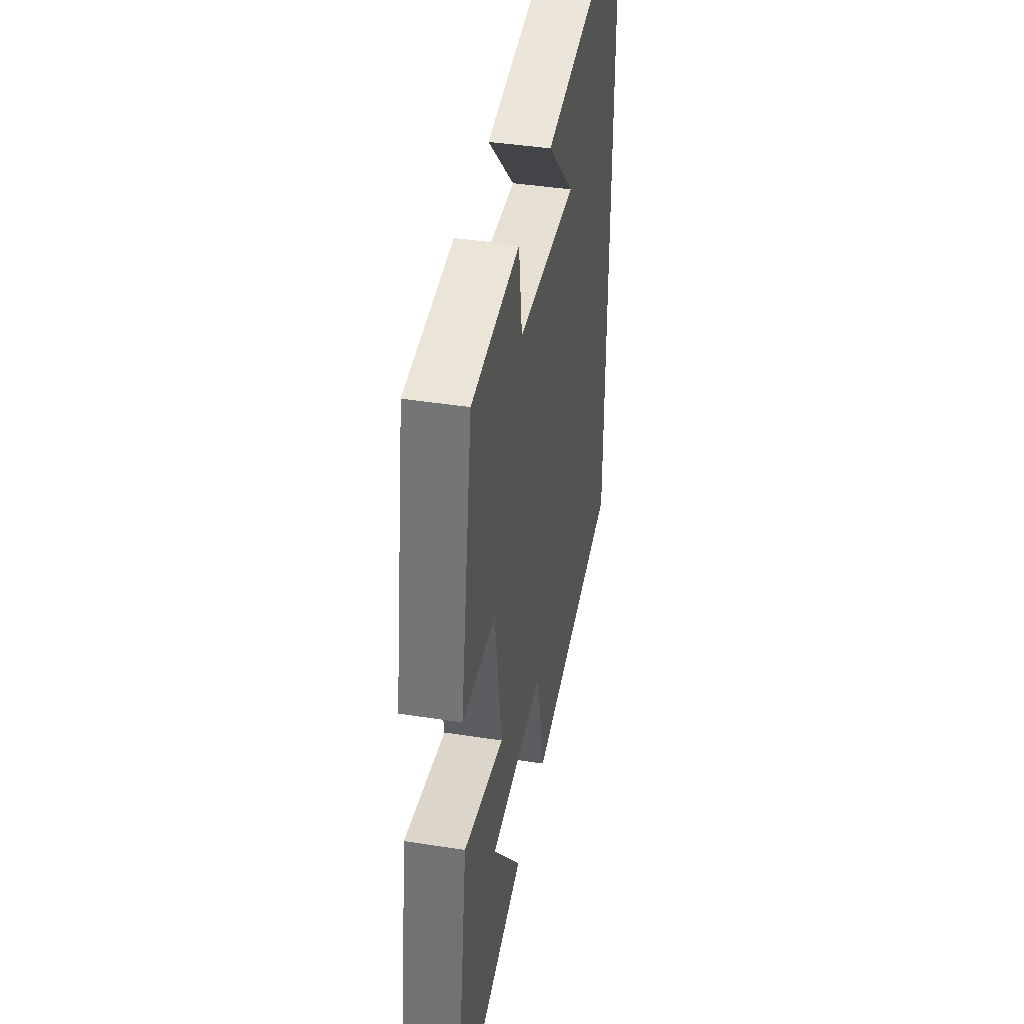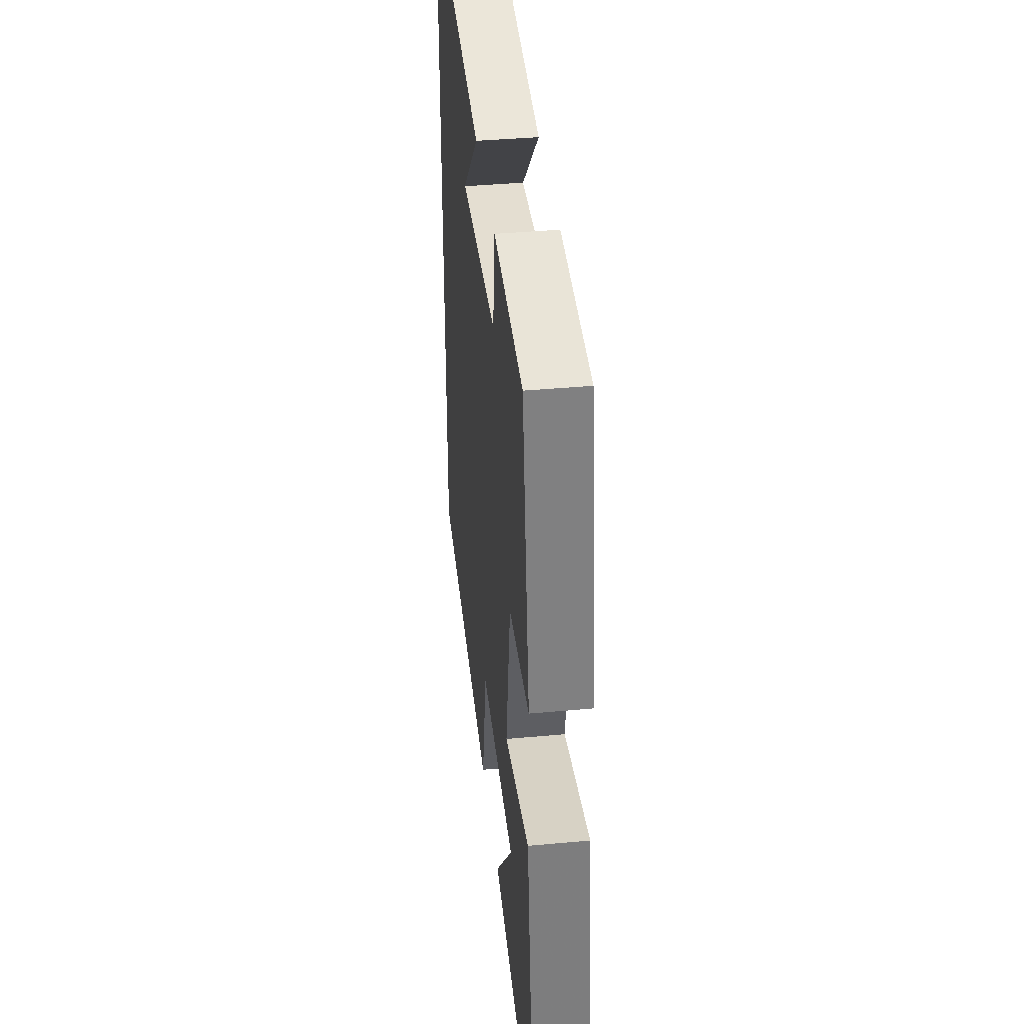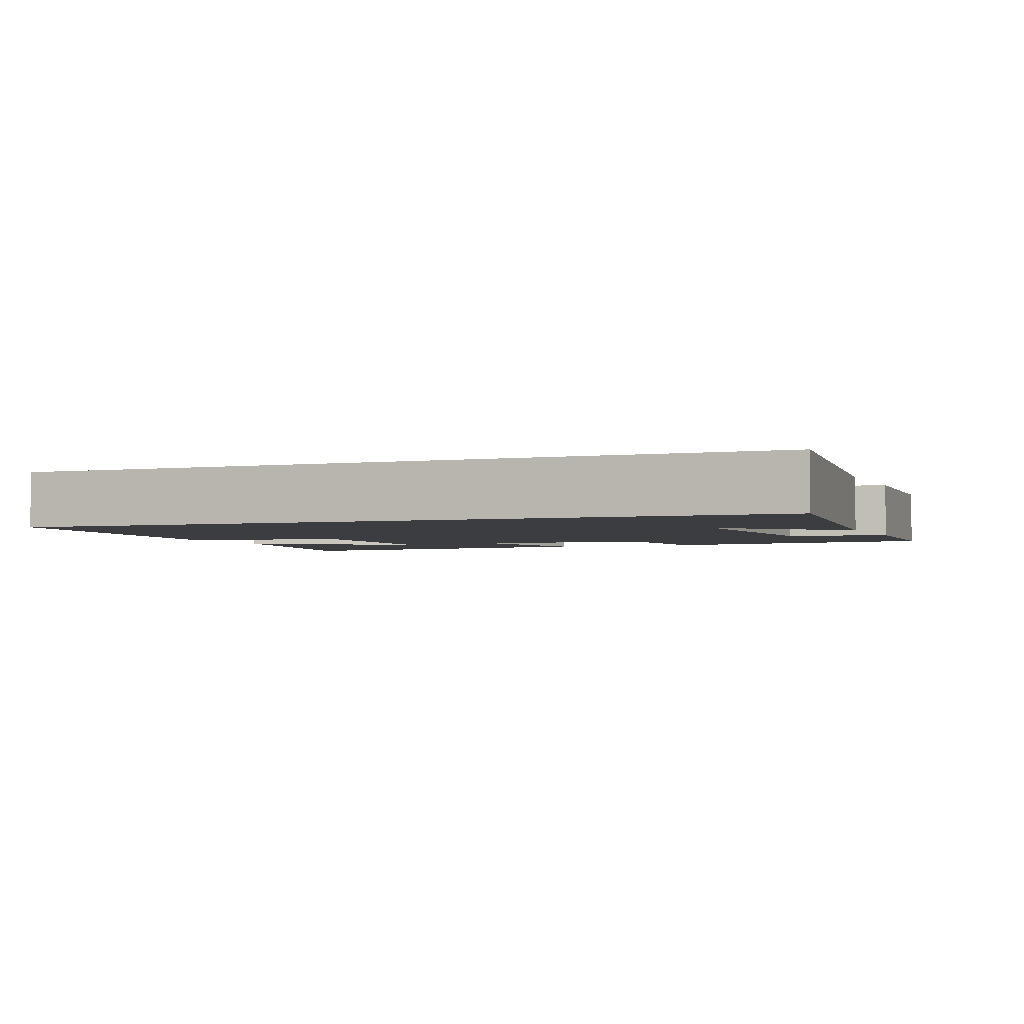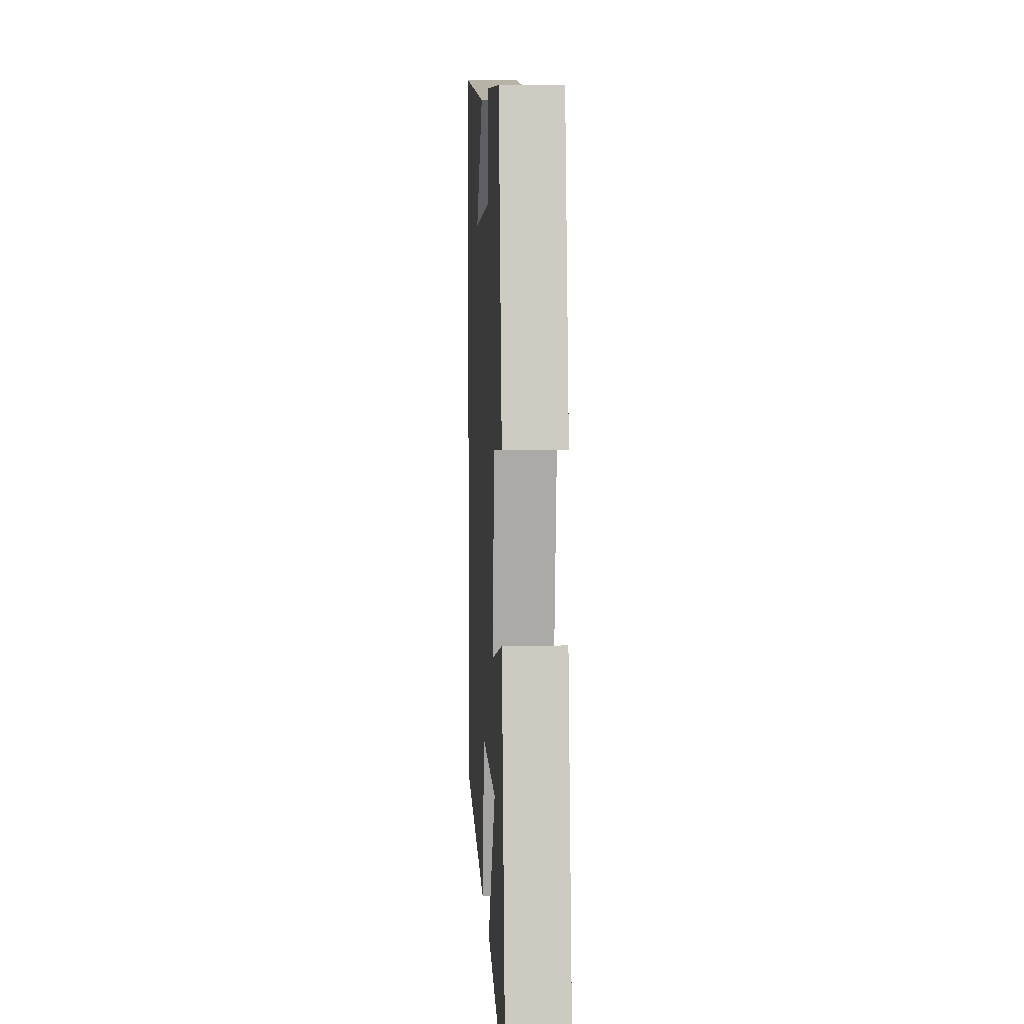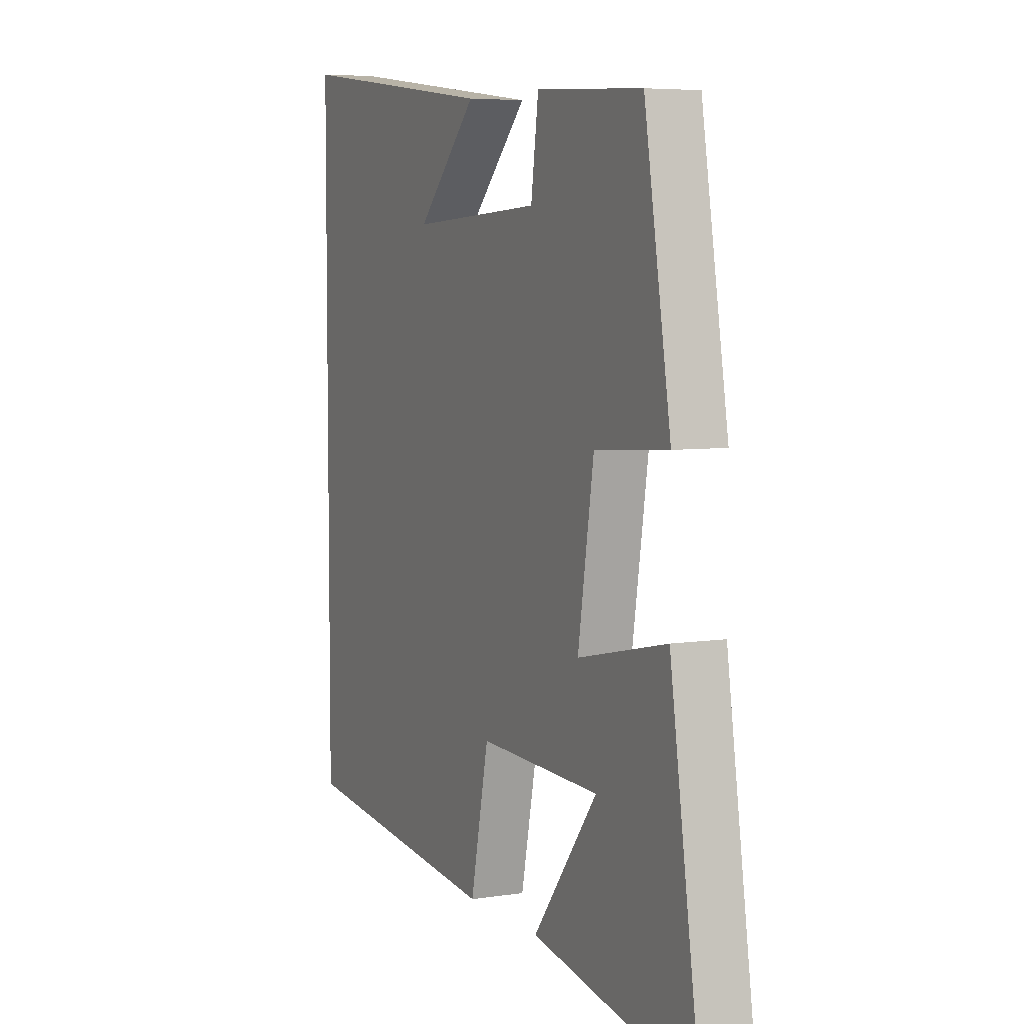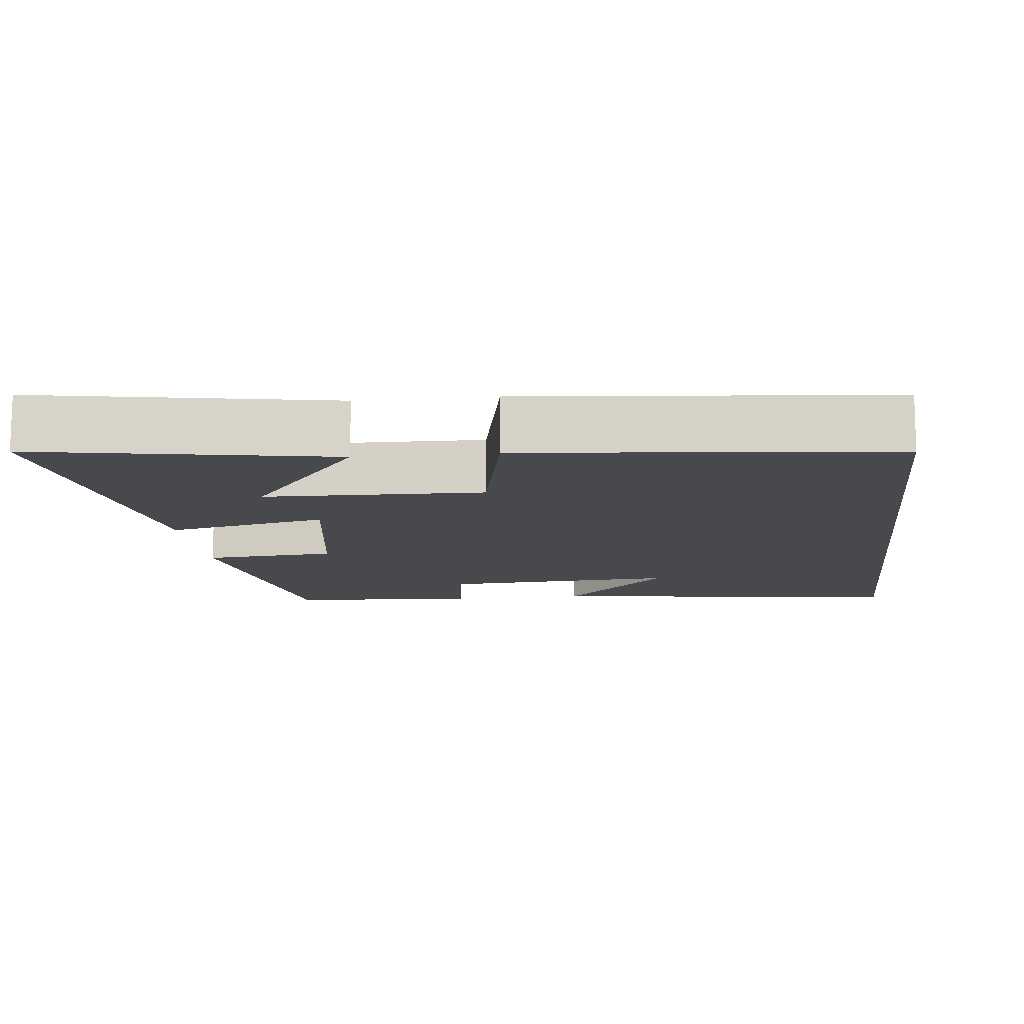
<metadata>
{"format":"obj","ext":"obj","renderer":"f3d","projection":"perspective","resolution":1024,"background":"white","views":[{"elev":41.5,"azim":100.8,"up":"+Z"},{"elev":39.9,"azim":83.5,"up":"+Z"},{"elev":-2.7,"azim":-68.0,"up":"+Y"},{"elev":5.6,"azim":87.0,"up":"+Z"},{"elev":5.9,"azim":64.6,"up":"+Z"},{"elev":-12.2,"azim":-173.4,"up":"+Y"}]}
</metadata>
<code>
v 0.572 0.07 -0.573
v 0.175 0.07 -0.5
v 0.331 0.07 -0.297
v 0.037 0.07 -0.289
v -0.007 0.07 -0.5
v -0.5 0.07 -0.448
v -0.5 0.07 0.562
v -0.008 0.07 0.5
v -0.154 0.07 0.349
v 0.162 0.07 0.367
v 0.18 0.07 0.5
v 0.436 0.07 0.485
v 0.5 0.07 0.105
v 0.323 0.07 0.092
v 0.285 0.07 -0.148
v 0.5 0.07 -0.101
v 0.572 0 -0.573
v 0.175 0 -0.5
v 0.331 0 -0.297
v 0.037 0 -0.289
v -0.007 0 -0.5
v -0.5 0 -0.448
v -0.5 0 0.562
v -0.008 0 0.5
v -0.154 0 0.349
v 0.162 0 0.367
v 0.18 0 0.5
v 0.436 0 0.485
v 0.5 0 0.105
v 0.323 0 0.092
v 0.285 0 -0.148
v 0.5 0 -0.101
f 15 16 1
f 11 12 13 14
f 10 11 14 15
f 9 10 15
f 7 8 9
f 4 5 6 7
f 3 4 7 9
f 1 2 3
f 1 3 9 15
f 17 32 31
f 30 29 28 27
f 31 30 27 26
f 31 26 25
f 25 24 23
f 23 22 21 20
f 25 23 20 19
f 19 18 17
f 31 25 19 17
f 1 17 18 2
f 2 18 19 3
f 3 19 20 4
f 4 20 21 5
f 5 21 22 6
f 6 22 23 7
f 7 23 24 8
f 8 24 25 9
f 9 25 26 10
f 10 26 27 11
f 11 27 28 12
f 12 28 29 13
f 13 29 30 14
f 14 30 31 15
f 15 31 32 16
f 16 32 17 1

</code>
